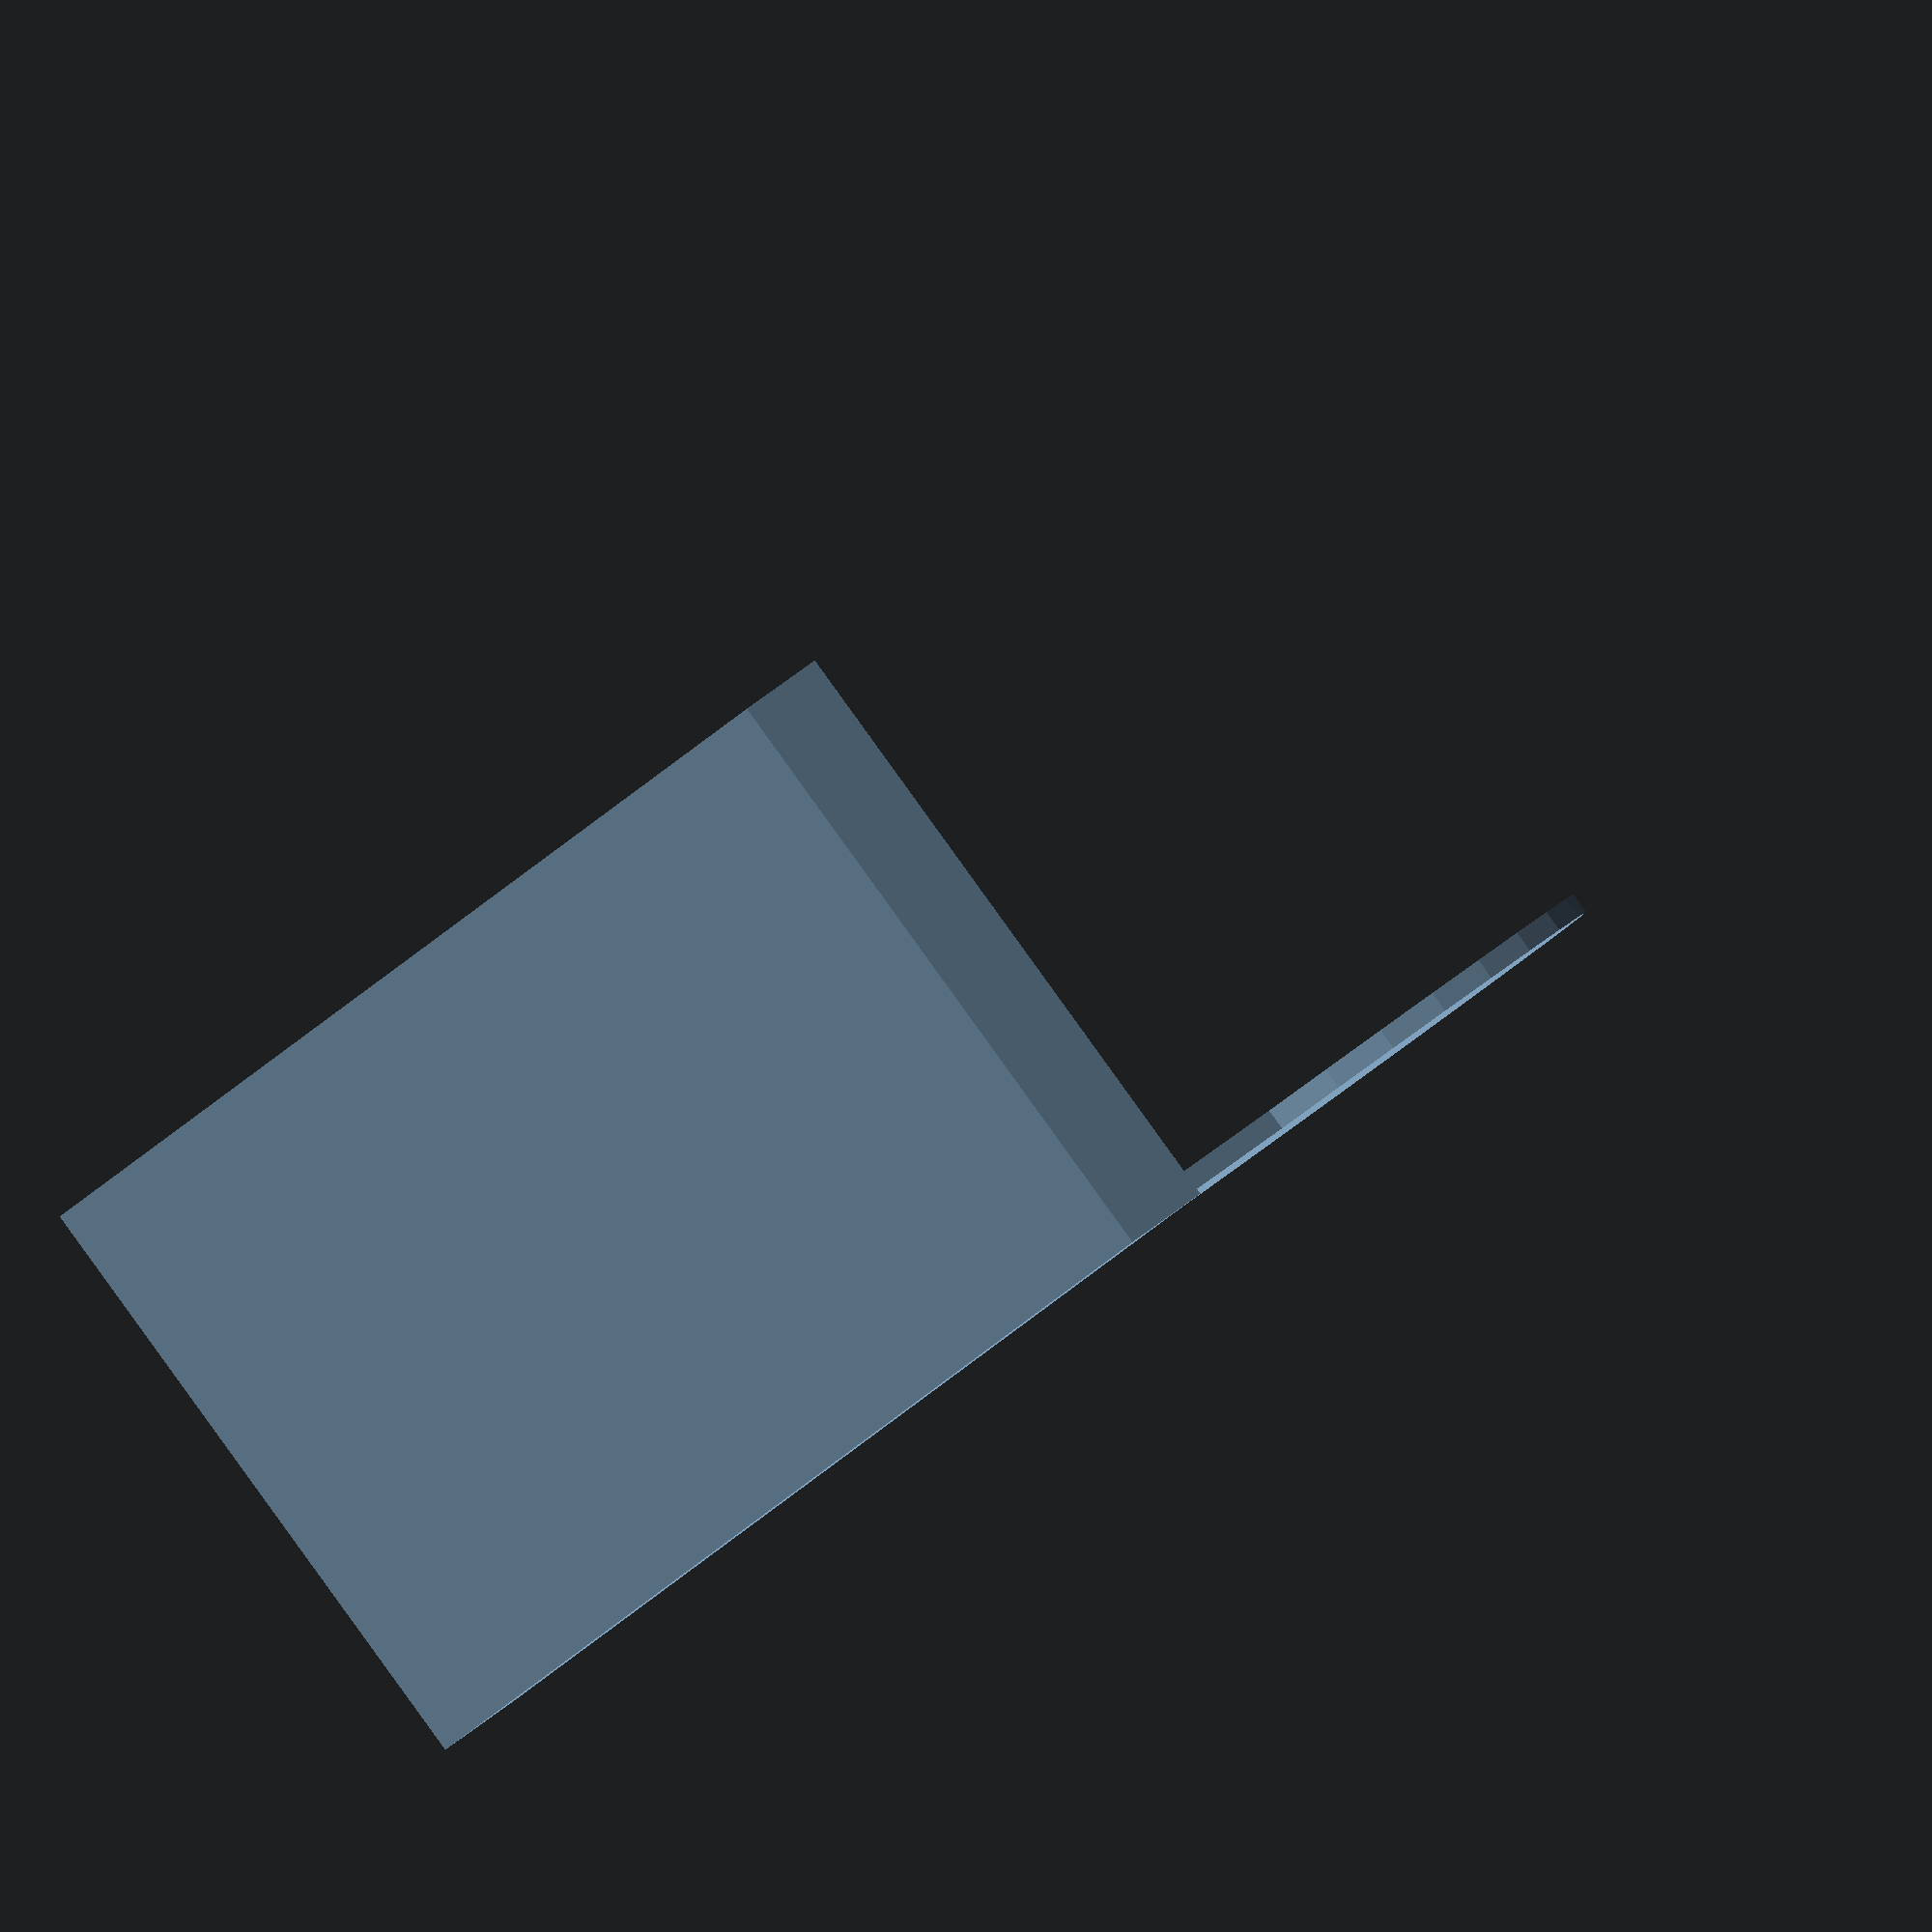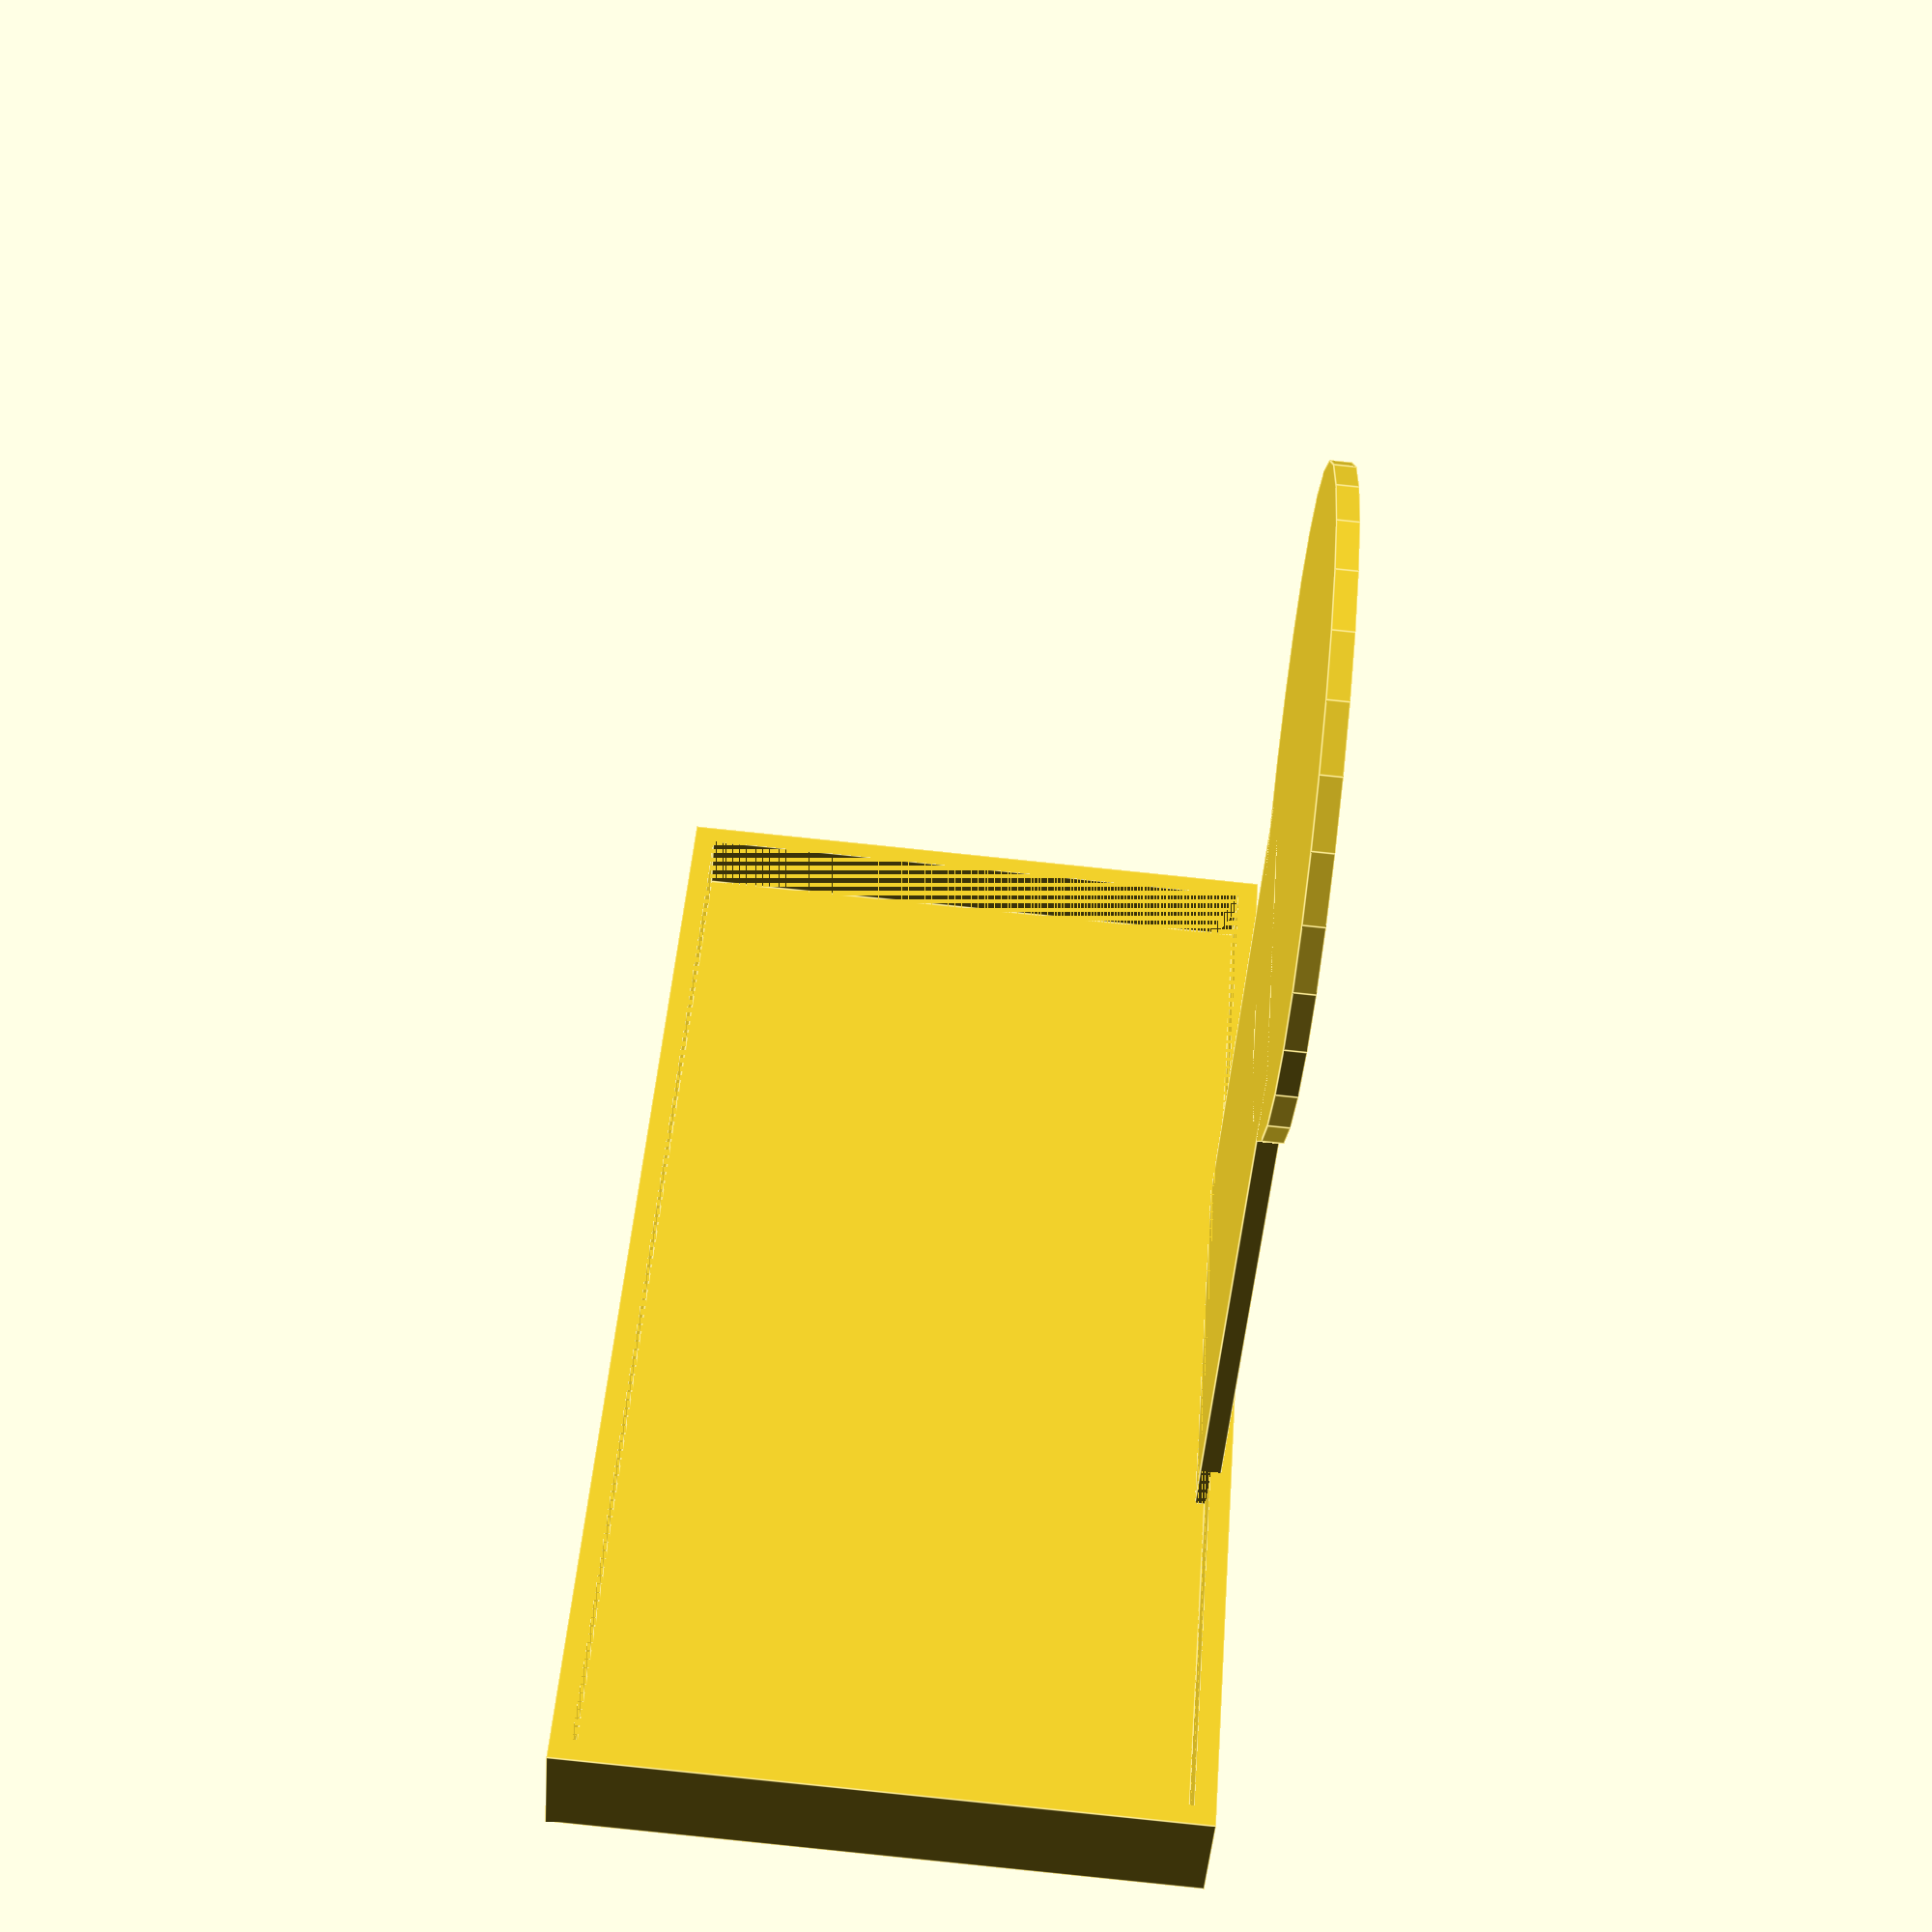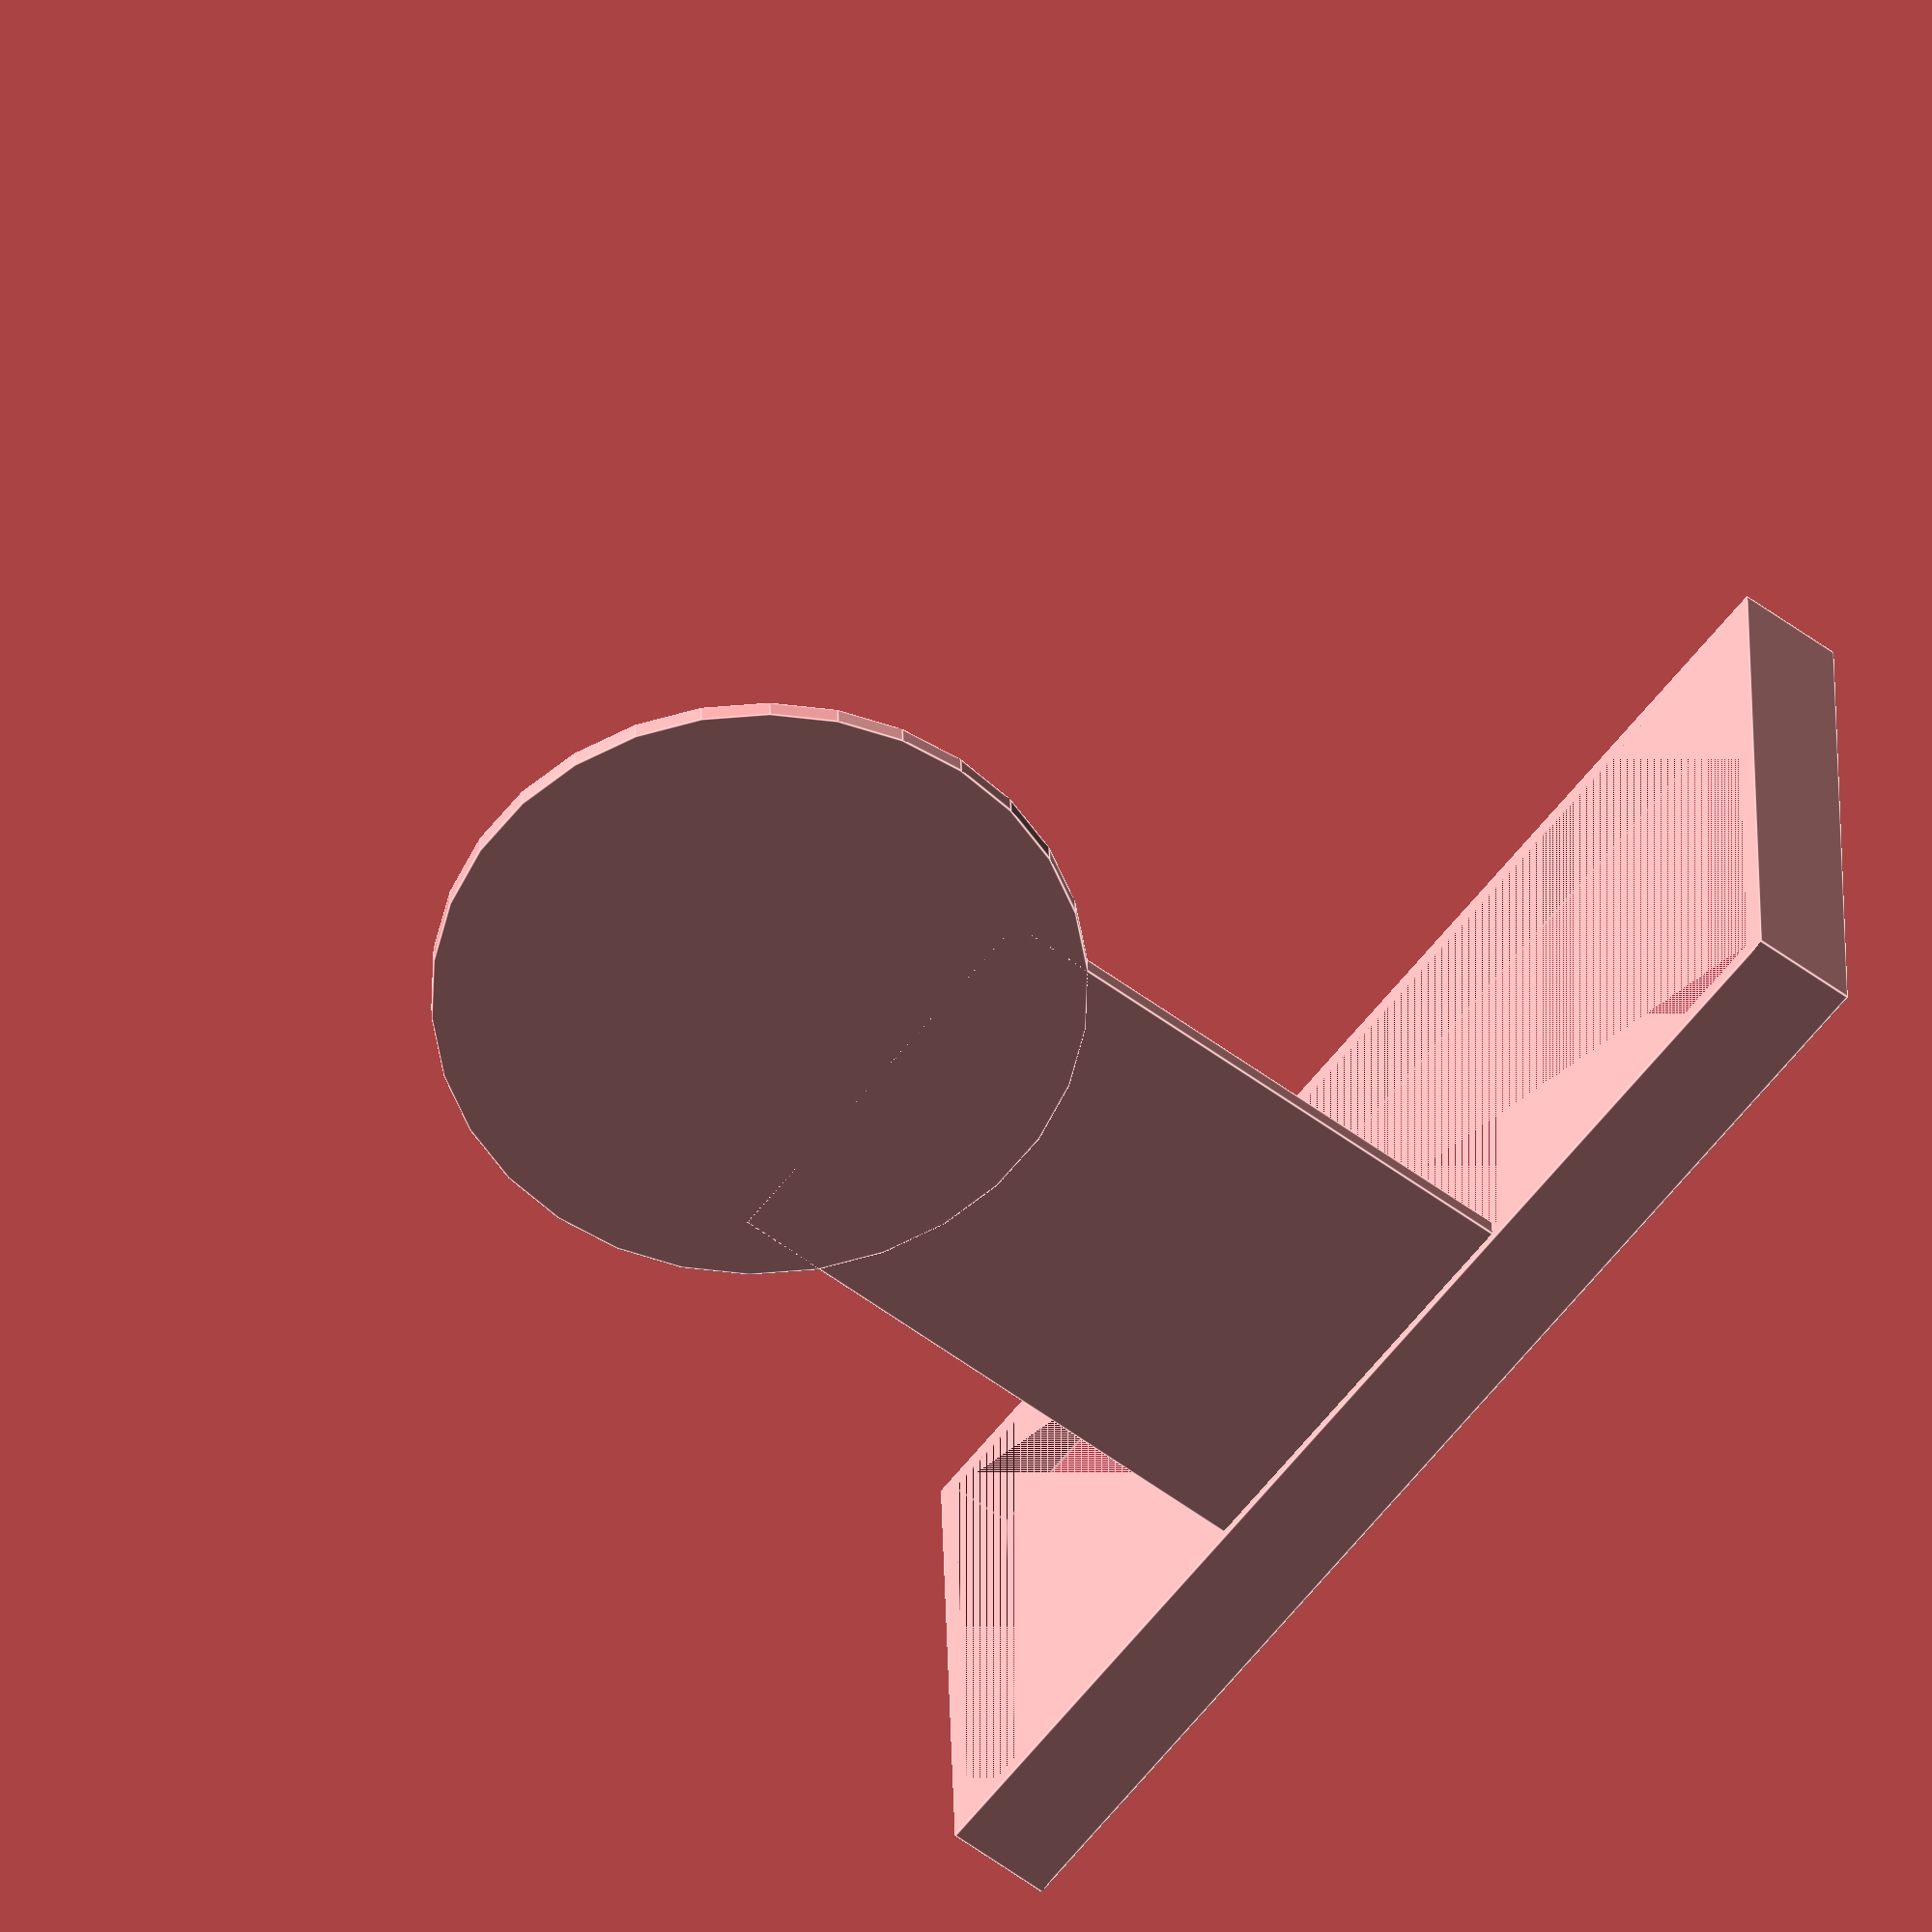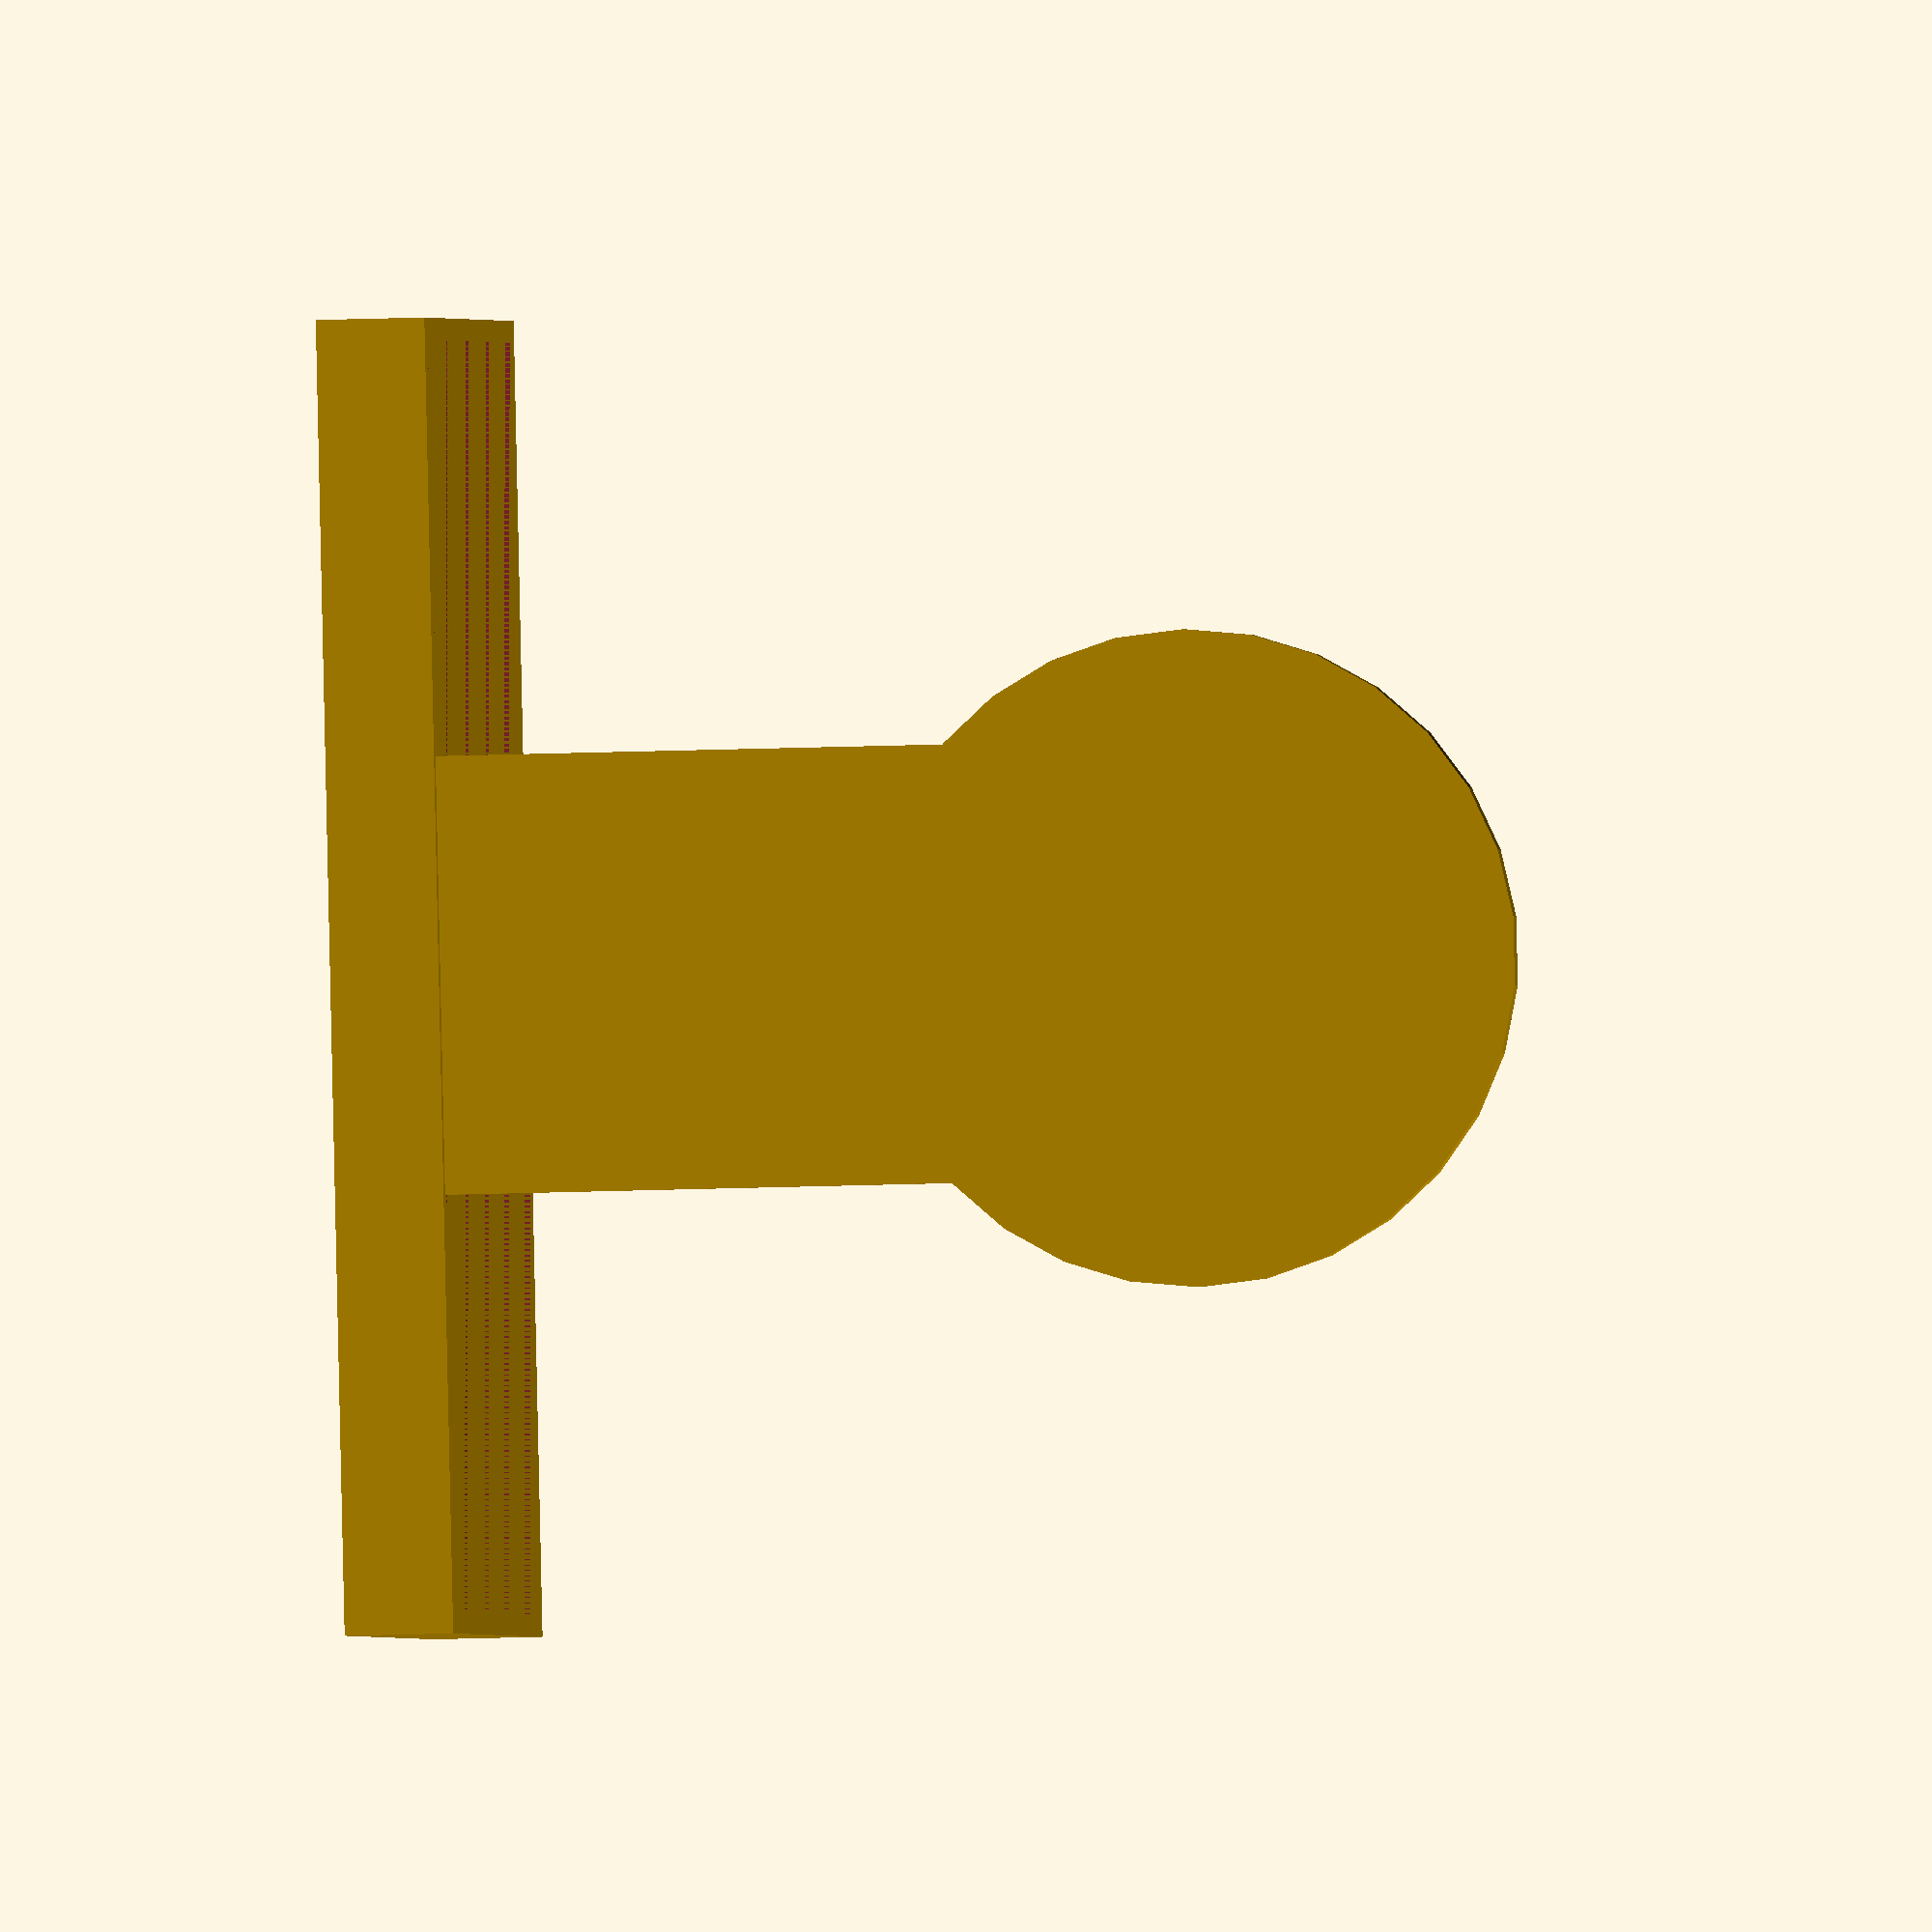
<openscad>
/*
A hanger for your mobile phone while it is charging.
Date: 19/11/2013
*/

//Frame for connecting the platform with the hook
translate([0,0,-5])
cube(size = [1,20,30], center = true);
//Change Hole radius parameters between 1-14
hole_radius = 15; //[5:14]
//Hook which goes around the charger
difference(){
translate([0,0,17])
rotate([90,0,90])
cylinder(h = 1, r = 15, center = true);

translate([0,0,17])
rotate([90,0,90])
cylinder(h = 1, r = hole_radius, center = true);
}
//Change base width
outer_width = 60;
//Change base length
outer_length = 30;

//Hollowed out base to place phone
difference(){
translate([14,0,-20])
rotate([0,90,0])
cube(size = [5,outer_width,outer_length], center = true);

translate([14,0,-19])
rotate([0,90,0])
cube(size = [3,outer_width-2,outer_length-2], center = true);
}





</openscad>
<views>
elev=145.8 azim=138.3 roll=321.7 proj=o view=wireframe
elev=44.2 azim=184.2 roll=355.9 proj=p view=edges
elev=236.8 azim=88.0 roll=127.8 proj=o view=edges
elev=189.6 azim=170.8 roll=262.1 proj=o view=wireframe
</views>
